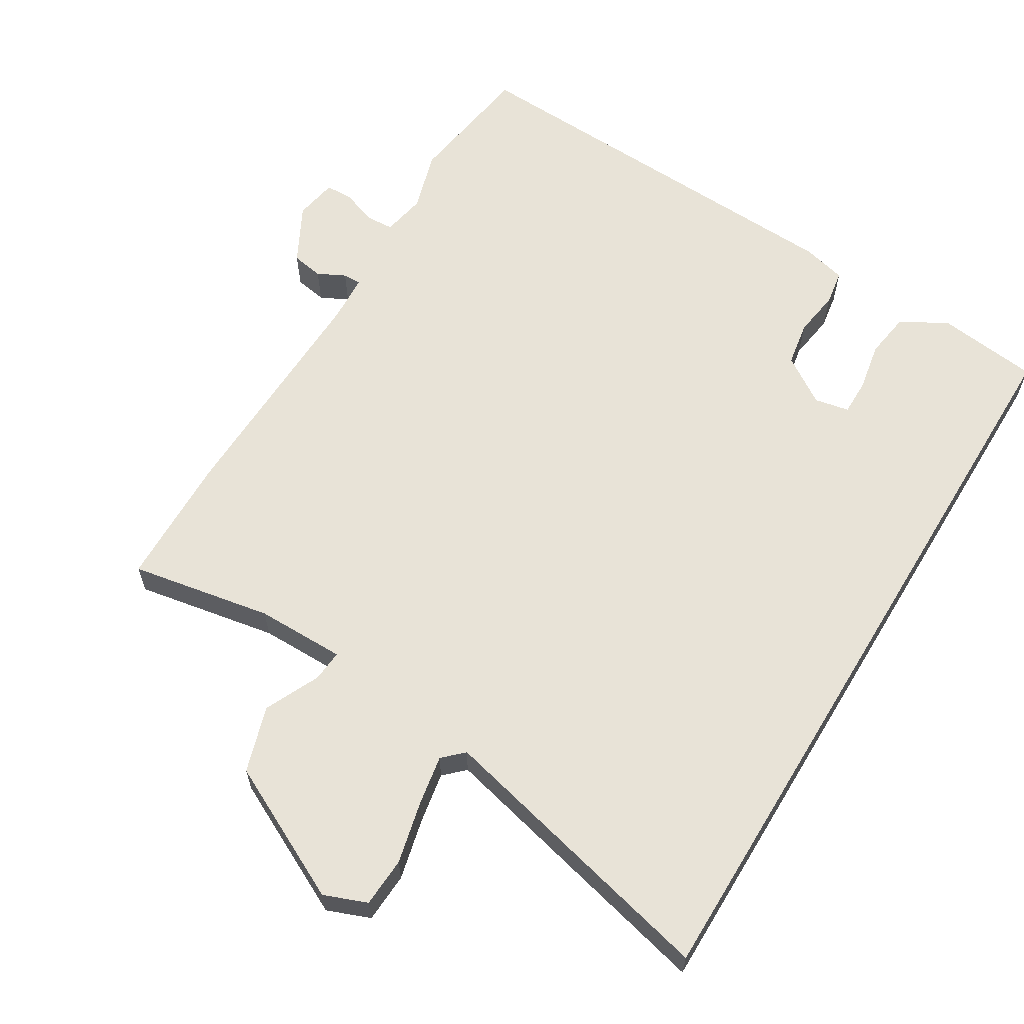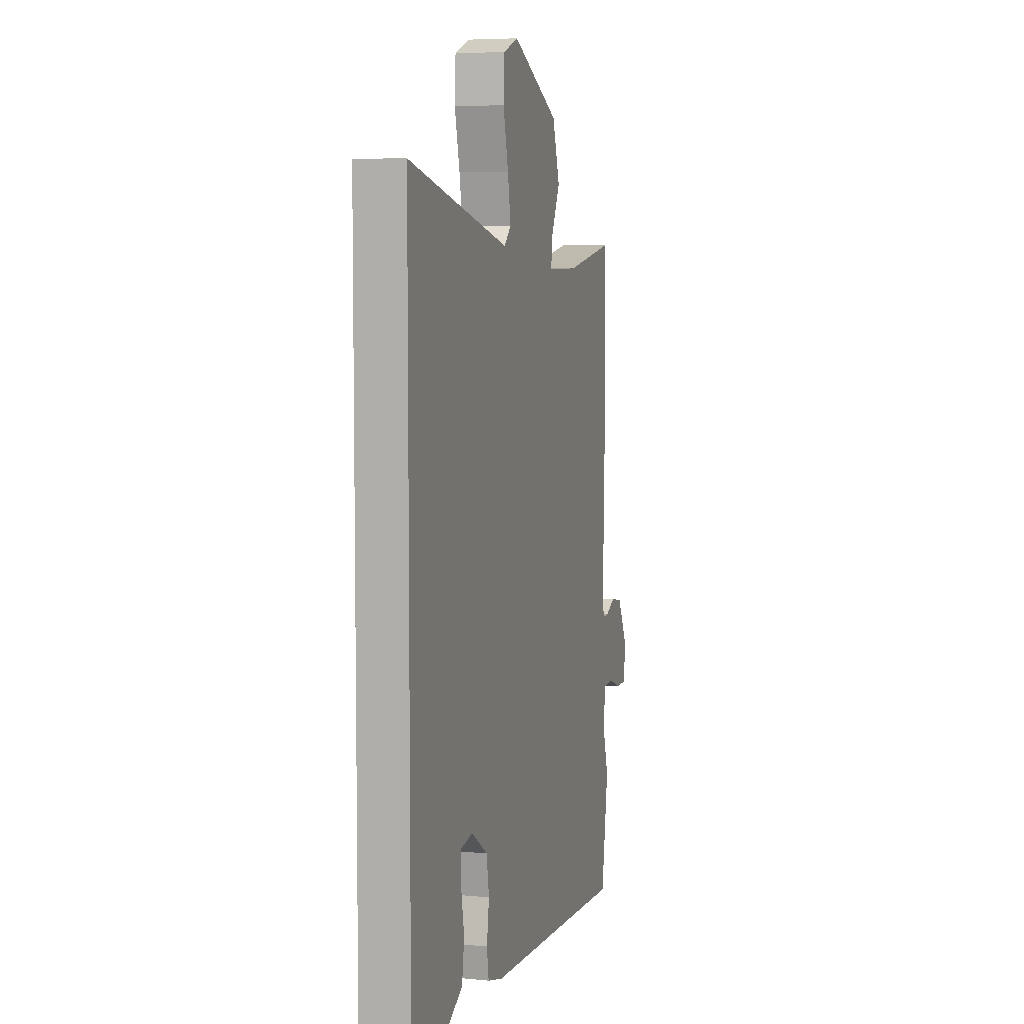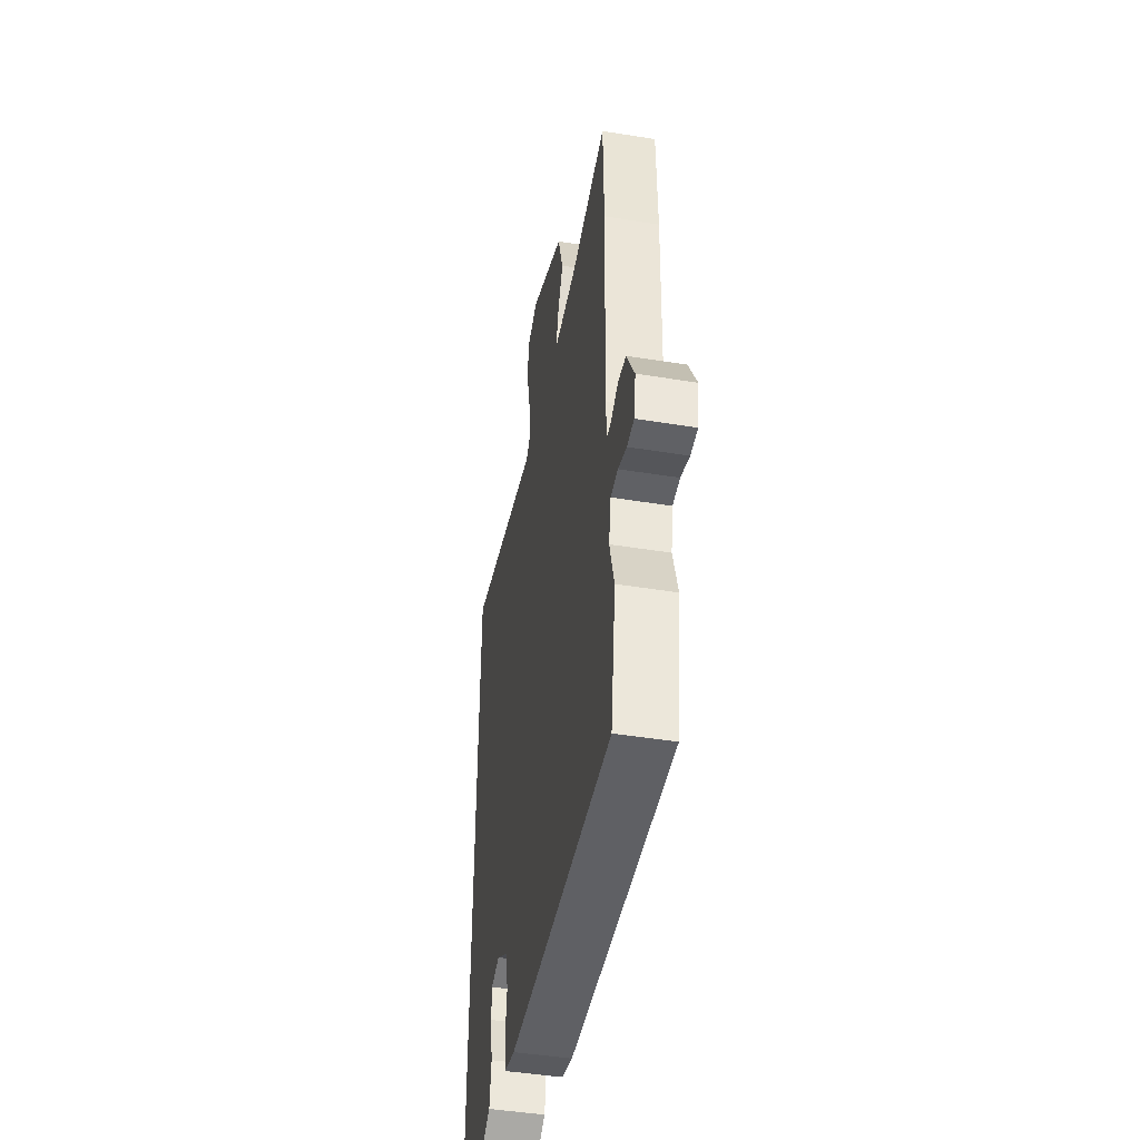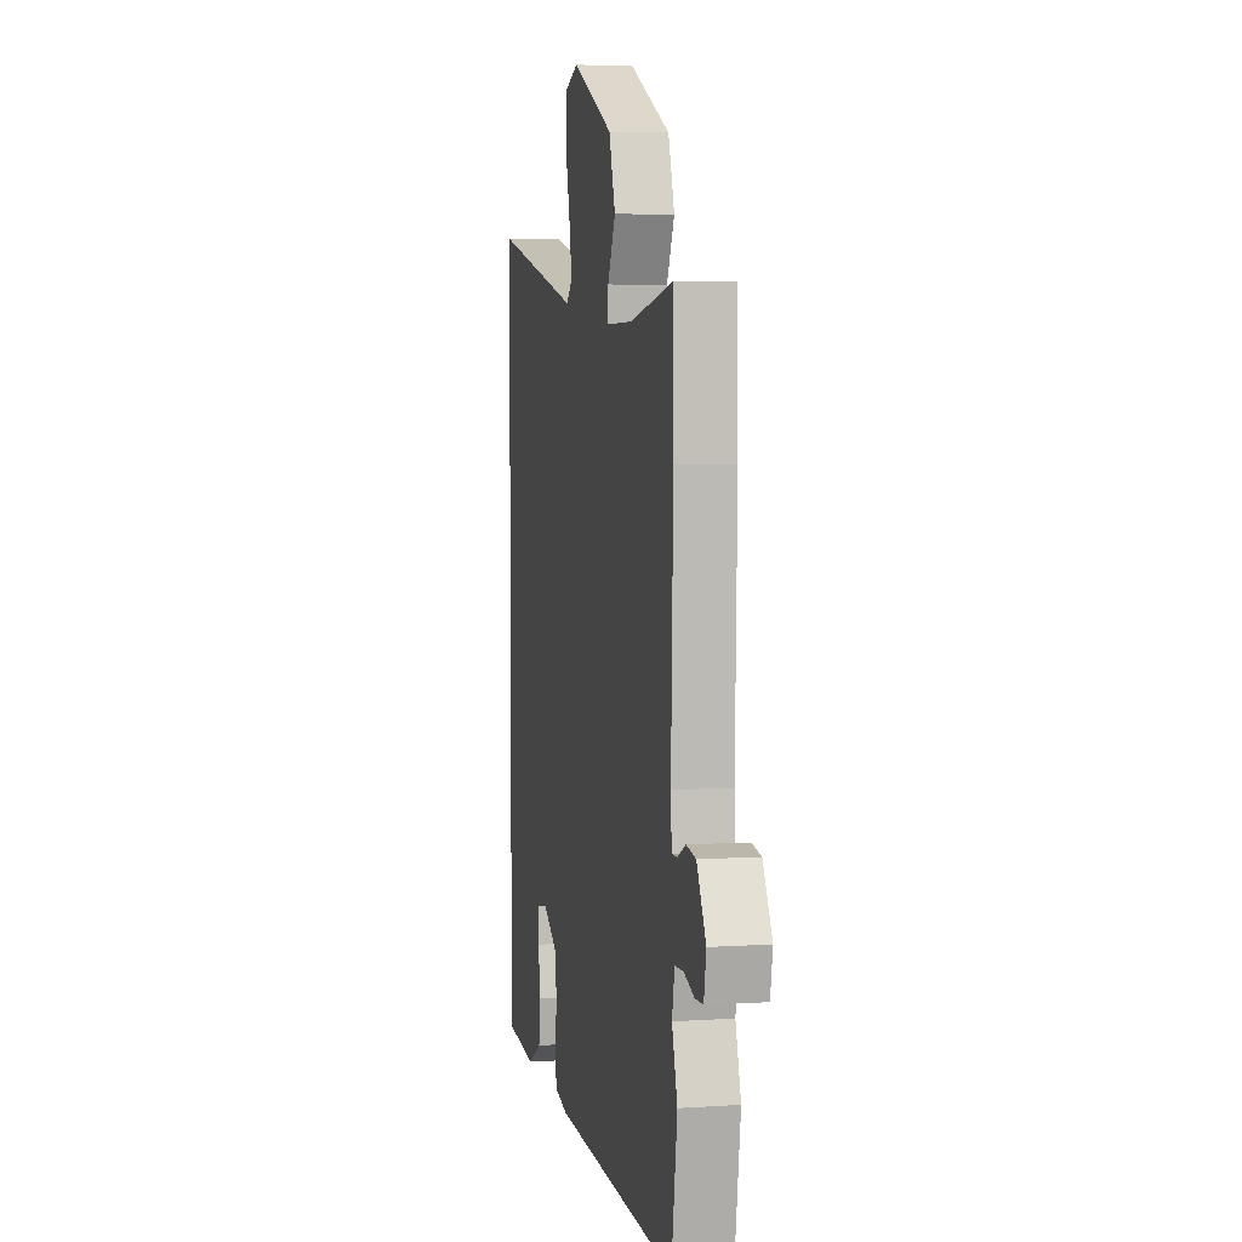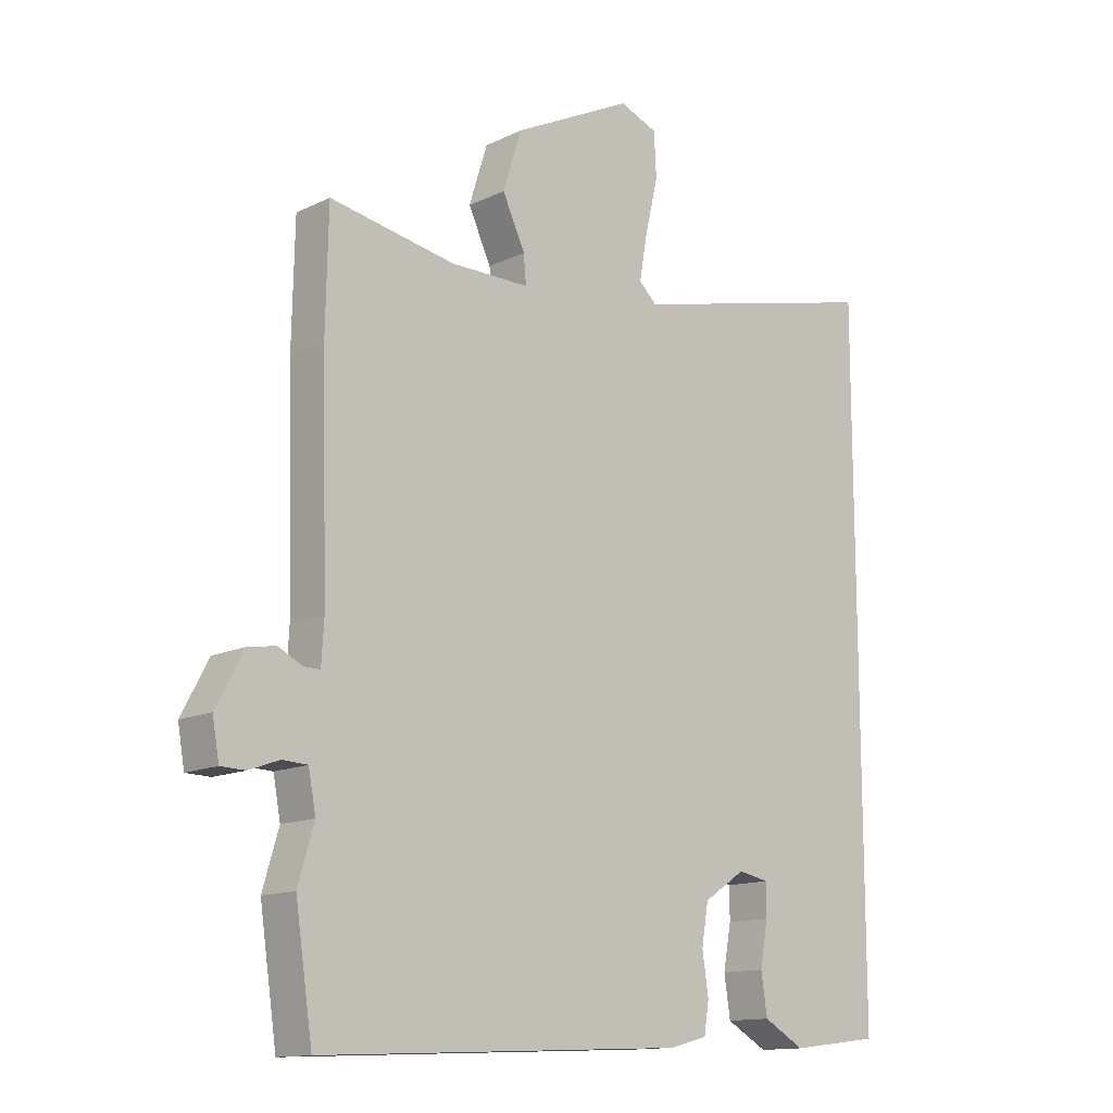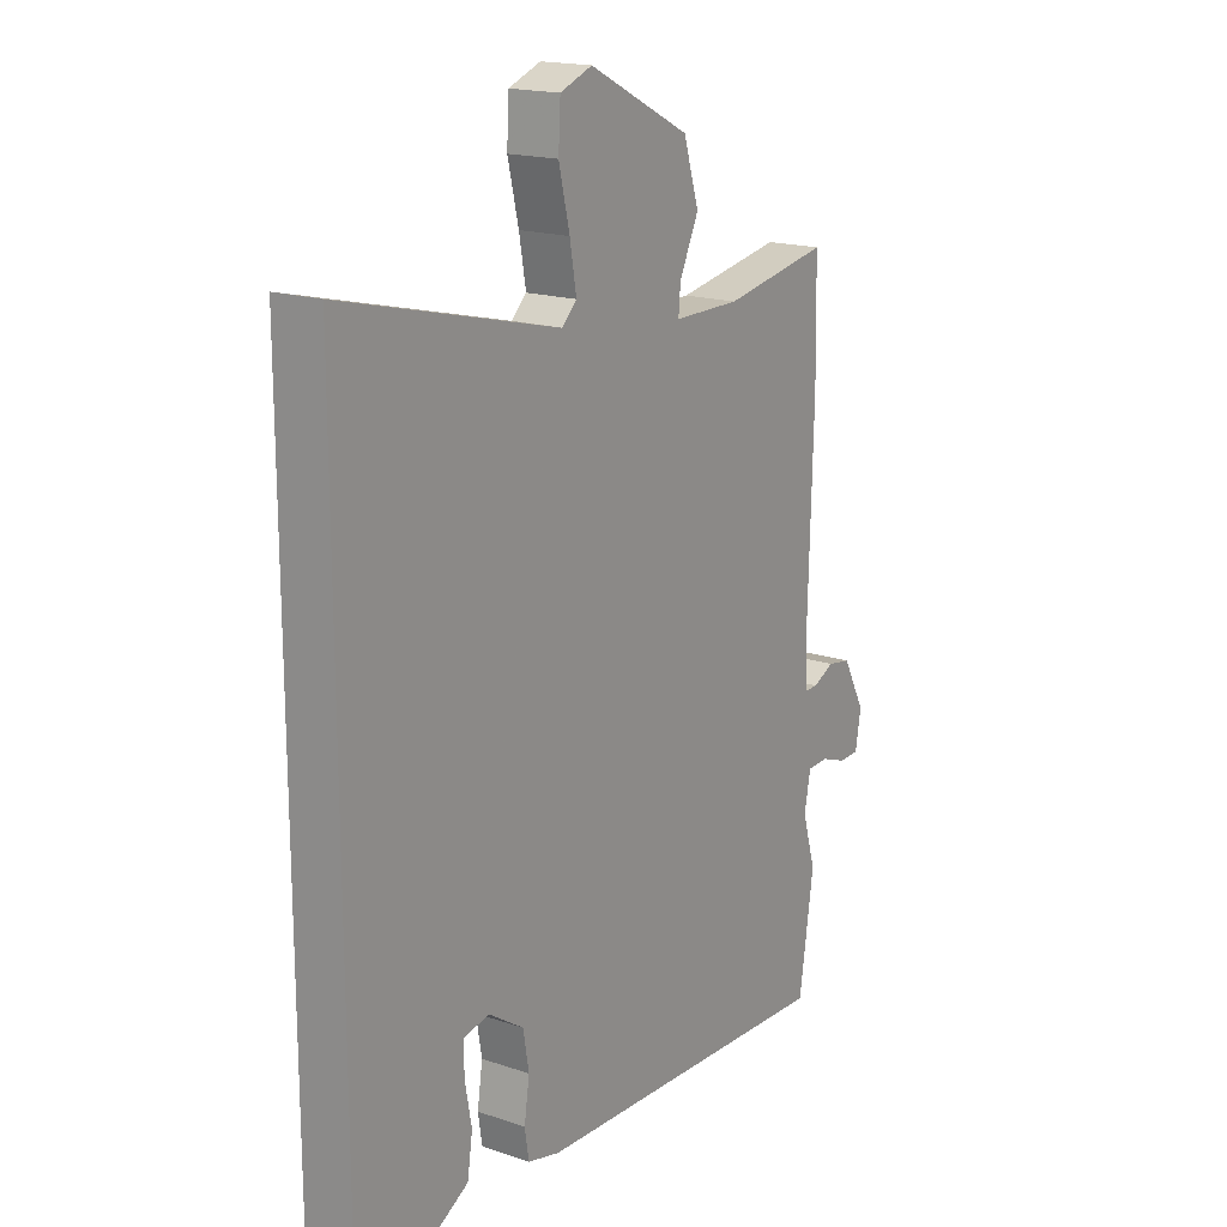
<metadata>
{"format":"obj","ext":"obj","renderer":"f3d","projection":"perspective","resolution":1024,"background":"white","views":[{"elev":62.1,"azim":31.2,"up":"+Y"},{"elev":6.1,"azim":106.1,"up":"+Z"},{"elev":-45.9,"azim":-100.5,"up":"+Z"},{"elev":4.6,"azim":-102.1,"up":"+Z"},{"elev":-13.5,"azim":-42.8,"up":"+Z"},{"elev":17.6,"azim":123.6,"up":"+Z"}]}
</metadata>
<code>
v -0.503 0.07 0.359
v -0.499 0.07 0.551
v -0.294 0.07 0.514
v -0.165 0.07 0.514
v -0.169 0.07 0.56
v -0.206 0.07 0.639
v -0.176 0.07 0.735
v 0.02 0.07 0.833
v 0.082 0.07 0.809
v 0.086 0.07 0.737
v 0.065 0.07 0.648
v 0.052 0.07 0.574
v 0.081 0.07 0.546
v 0.5 0.07 0.648
v 0.5 0.07 -0.461
v 0.353 0.07 -0.479
v 0.286 0.07 -0.441
v 0.276 0.07 -0.375
v 0.289 0.07 -0.304
v 0.289 0.07 -0.252
v 0.239 0.07 -0.242
v 0.171 0.07 -0.287
v 0.16 0.07 -0.352
v 0.17 0.07 -0.419
v 0.162 0.07 -0.47
v 0.1 0.07 -0.486
v -0.498 0.07 -0.513
v -0.526 0.07 -0.324
v -0.5 0.07 -0.236
v -0.512 0.07 -0.173
v -0.553 0.07 -0.171
v -0.602 0.07 -0.189
v -0.642 0.07 -0.188
v -0.653 0.07 -0.126
v -0.609 0.07 -0.043
v -0.563 0.07 -0.035
v -0.523 0.07 -0.055
v -0.497 0.07 -0.055
v -0.493 0.07 0.013
v -0.503 0 0.359
v -0.499 0 0.551
v -0.294 0 0.514
v -0.165 0 0.514
v -0.169 0 0.56
v -0.206 0 0.639
v -0.176 0 0.735
v 0.02 0 0.833
v 0.082 0 0.809
v 0.086 0 0.737
v 0.065 0 0.648
v 0.052 0 0.574
v 0.081 0 0.546
v 0.5 0 0.648
v 0.5 0 -0.461
v 0.353 0 -0.479
v 0.286 0 -0.441
v 0.276 0 -0.375
v 0.289 0 -0.304
v 0.289 0 -0.252
v 0.239 0 -0.242
v 0.171 0 -0.287
v 0.16 0 -0.352
v 0.17 0 -0.419
v 0.162 0 -0.47
v 0.1 0 -0.486
v -0.498 0 -0.513
v -0.526 0 -0.324
v -0.5 0 -0.236
v -0.512 0 -0.173
v -0.553 0 -0.171
v -0.602 0 -0.189
v -0.642 0 -0.188
v -0.653 0 -0.126
v -0.609 0 -0.043
v -0.563 0 -0.035
v -0.523 0 -0.055
v -0.497 0 -0.055
v -0.493 0 0.013
f 34 35 36 37
f 34 37 38
f 31 32 33 34
f 30 31 34 38
f 29 30 38
f 26 27 28 29
f 26 29 38 39
f 23 24 25 26
f 22 23 26 39
f 16 17 18 19
f 16 19 20
f 13 14 15 16
f 13 16 20
f 12 13 20 21
f 8 9 10 11
f 8 11 12
f 5 6 7 8
f 4 5 8 12
f 39 1 2 3
f 39 3 4
f 21 22 39
f 4 12 21 39
f 76 75 74 73
f 77 76 73
f 73 72 71 70
f 77 73 70 69
f 77 69 68
f 68 67 66 65
f 78 77 68 65
f 65 64 63 62
f 78 65 62 61
f 58 57 56 55
f 59 58 55
f 55 54 53 52
f 59 55 52
f 60 59 52 51
f 50 49 48 47
f 51 50 47
f 47 46 45 44
f 51 47 44 43
f 42 41 40 78
f 43 42 78
f 78 61 60
f 78 60 51 43
f 1 40 41 2
f 2 41 42 3
f 3 42 43 4
f 4 43 44 5
f 5 44 45 6
f 6 45 46 7
f 7 46 47 8
f 8 47 48 9
f 9 48 49 10
f 10 49 50 11
f 11 50 51 12
f 12 51 52 13
f 13 52 53 14
f 14 53 54 15
f 15 54 55 16
f 16 55 56 17
f 17 56 57 18
f 18 57 58 19
f 19 58 59 20
f 20 59 60 21
f 21 60 61 22
f 22 61 62 23
f 23 62 63 24
f 24 63 64 25
f 25 64 65 26
f 26 65 66 27
f 27 66 67 28
f 28 67 68 29
f 29 68 69 30
f 30 69 70 31
f 31 70 71 32
f 32 71 72 33
f 33 72 73 34
f 34 73 74 35
f 35 74 75 36
f 36 75 76 37
f 37 76 77 38
f 38 77 78 39
f 39 78 40 1

</code>
